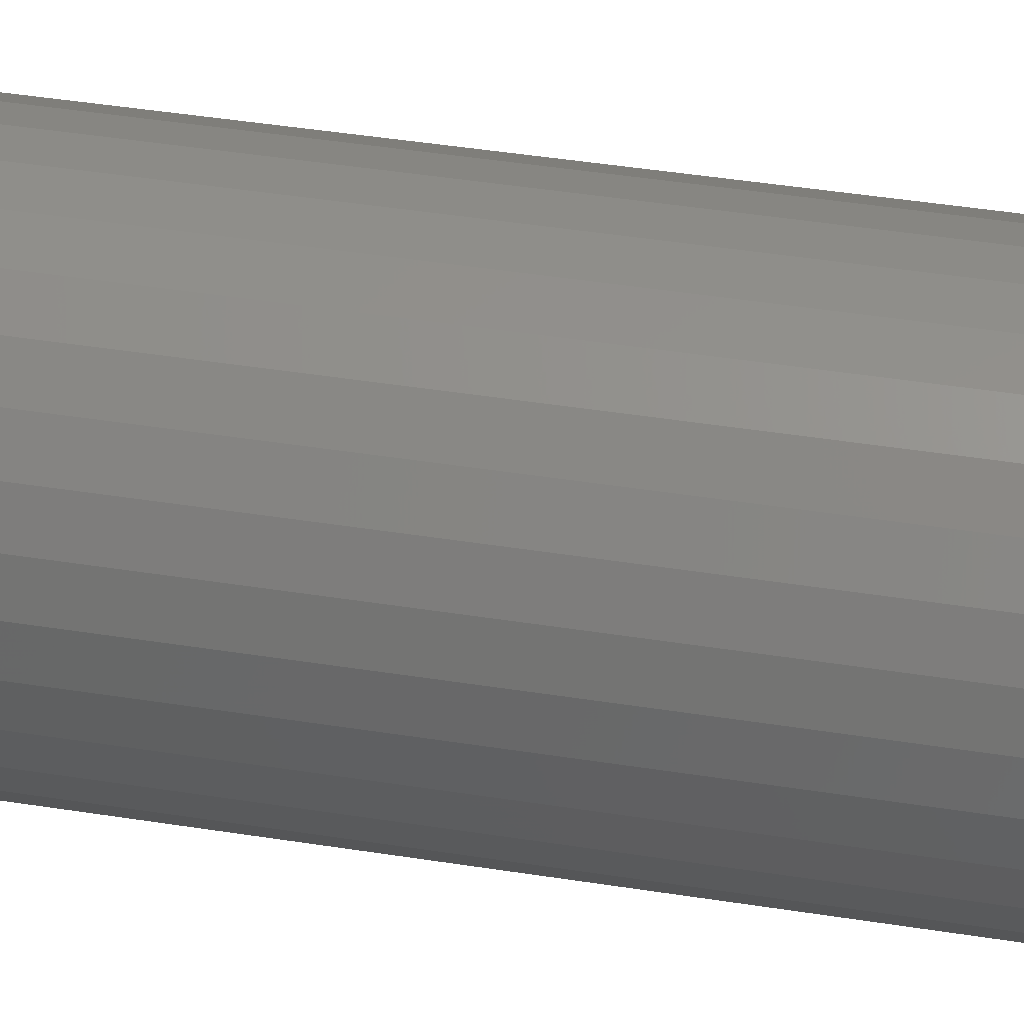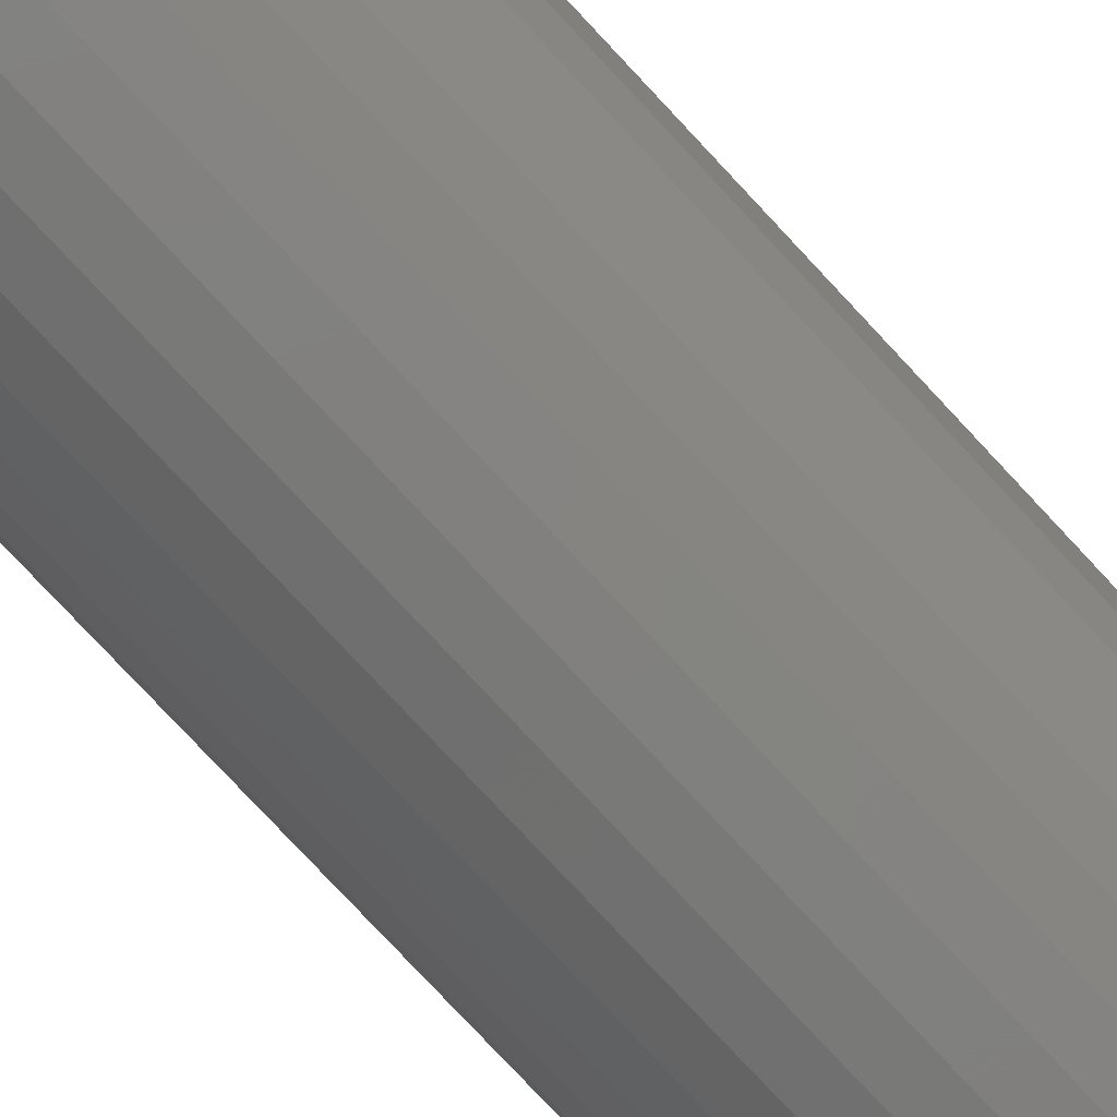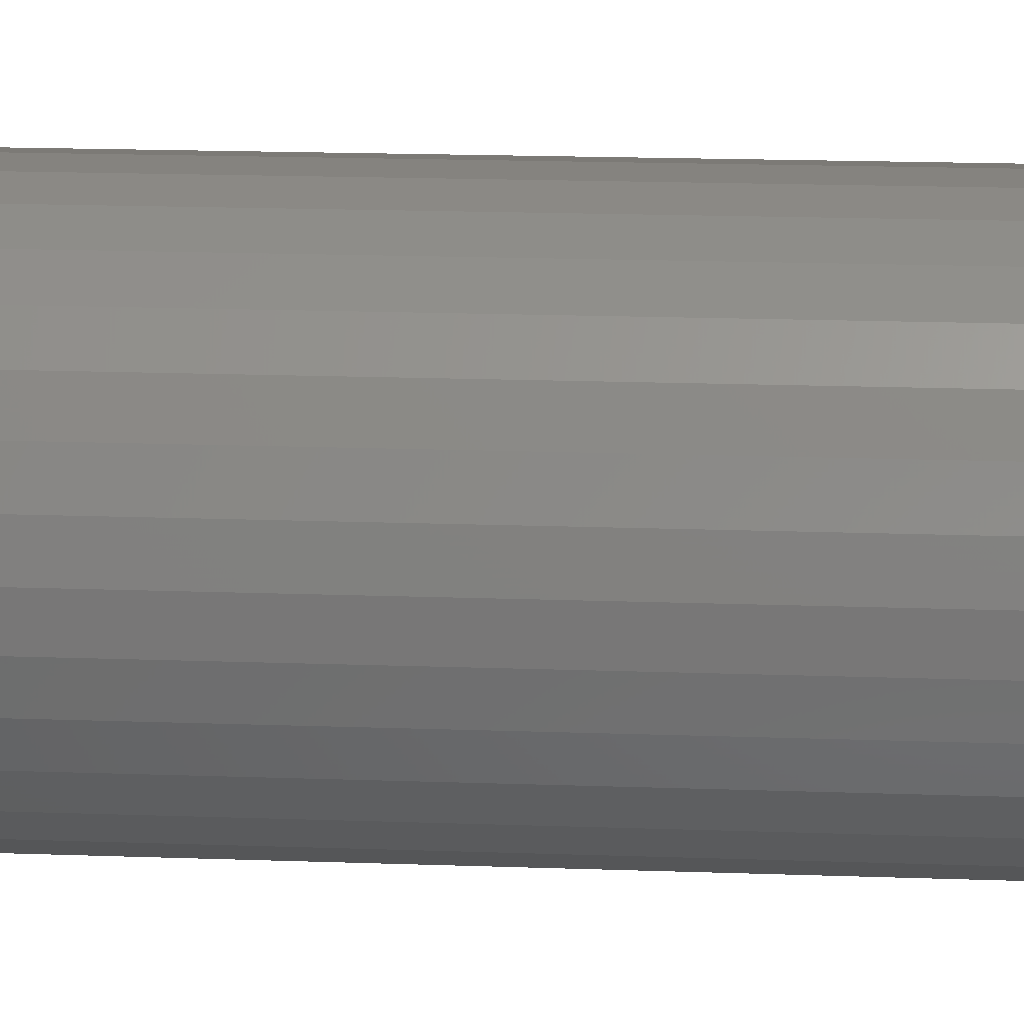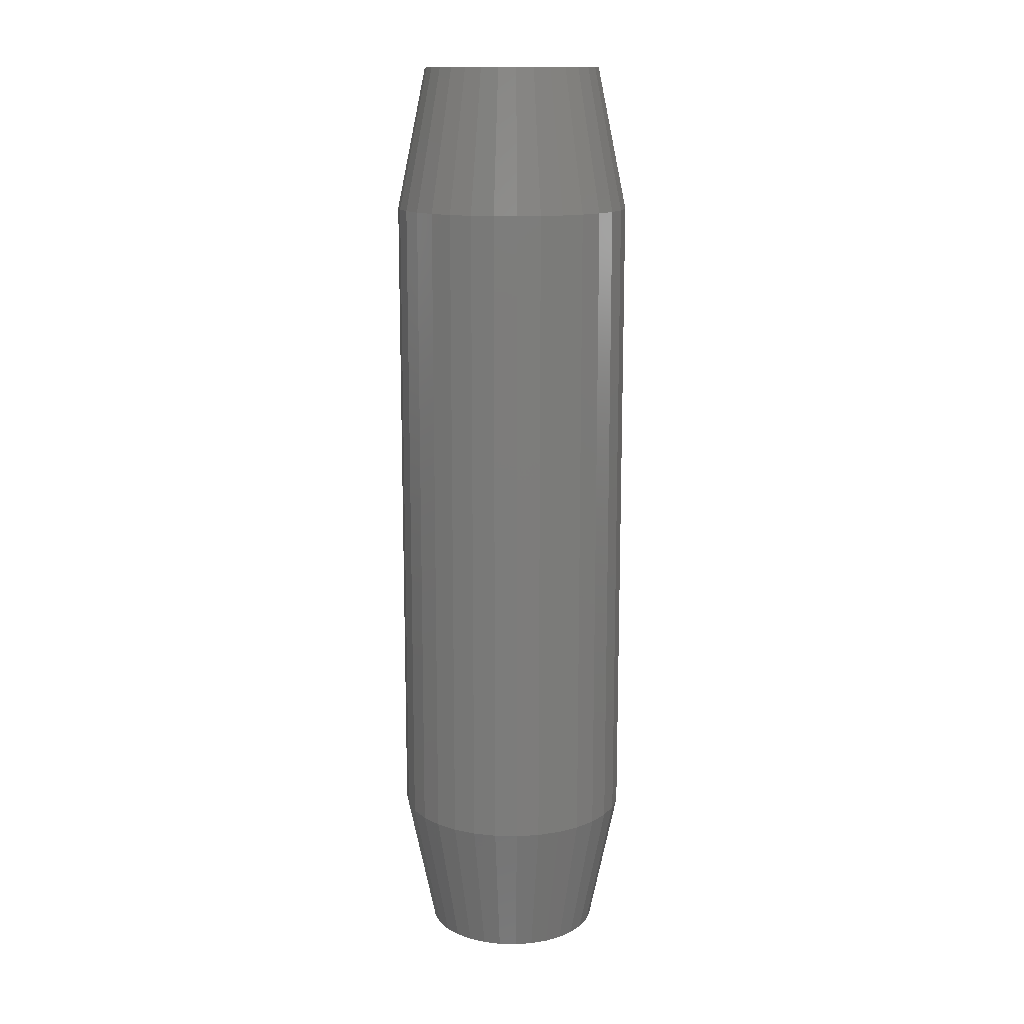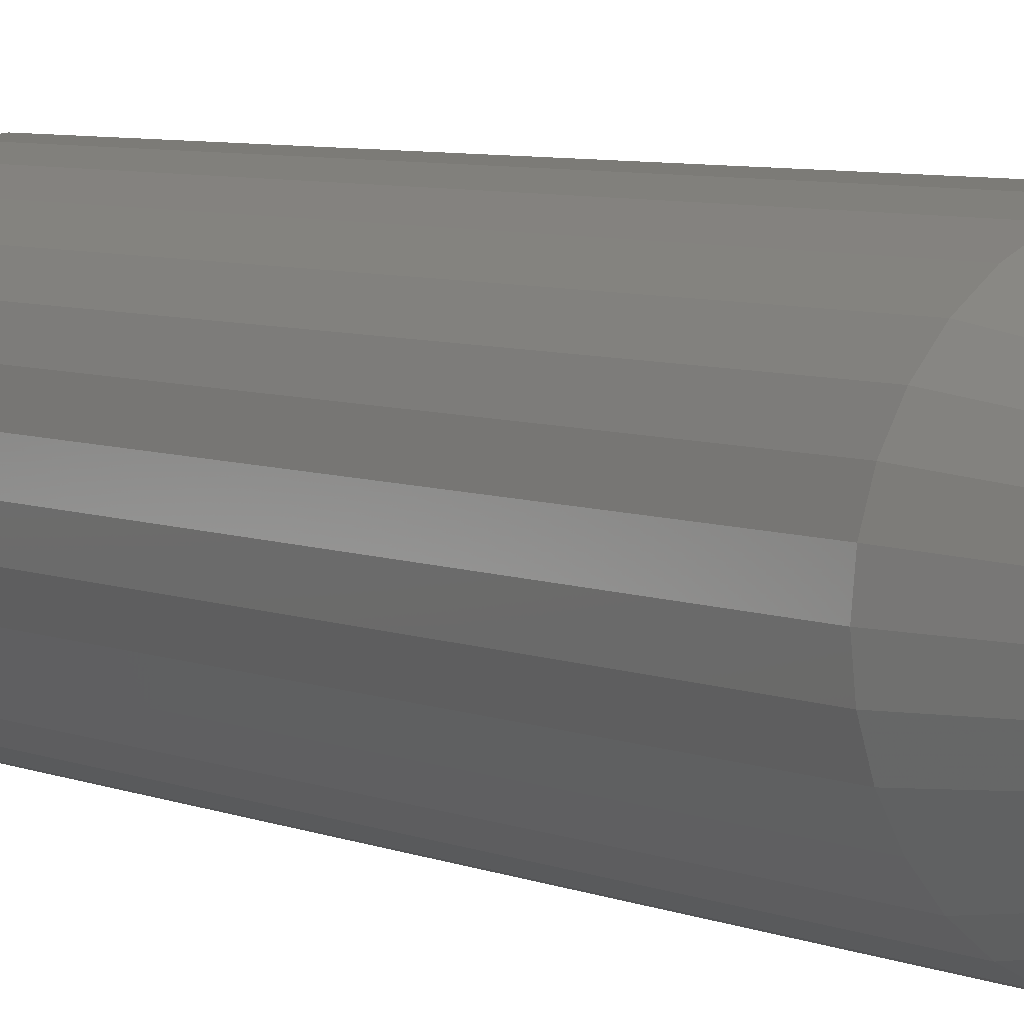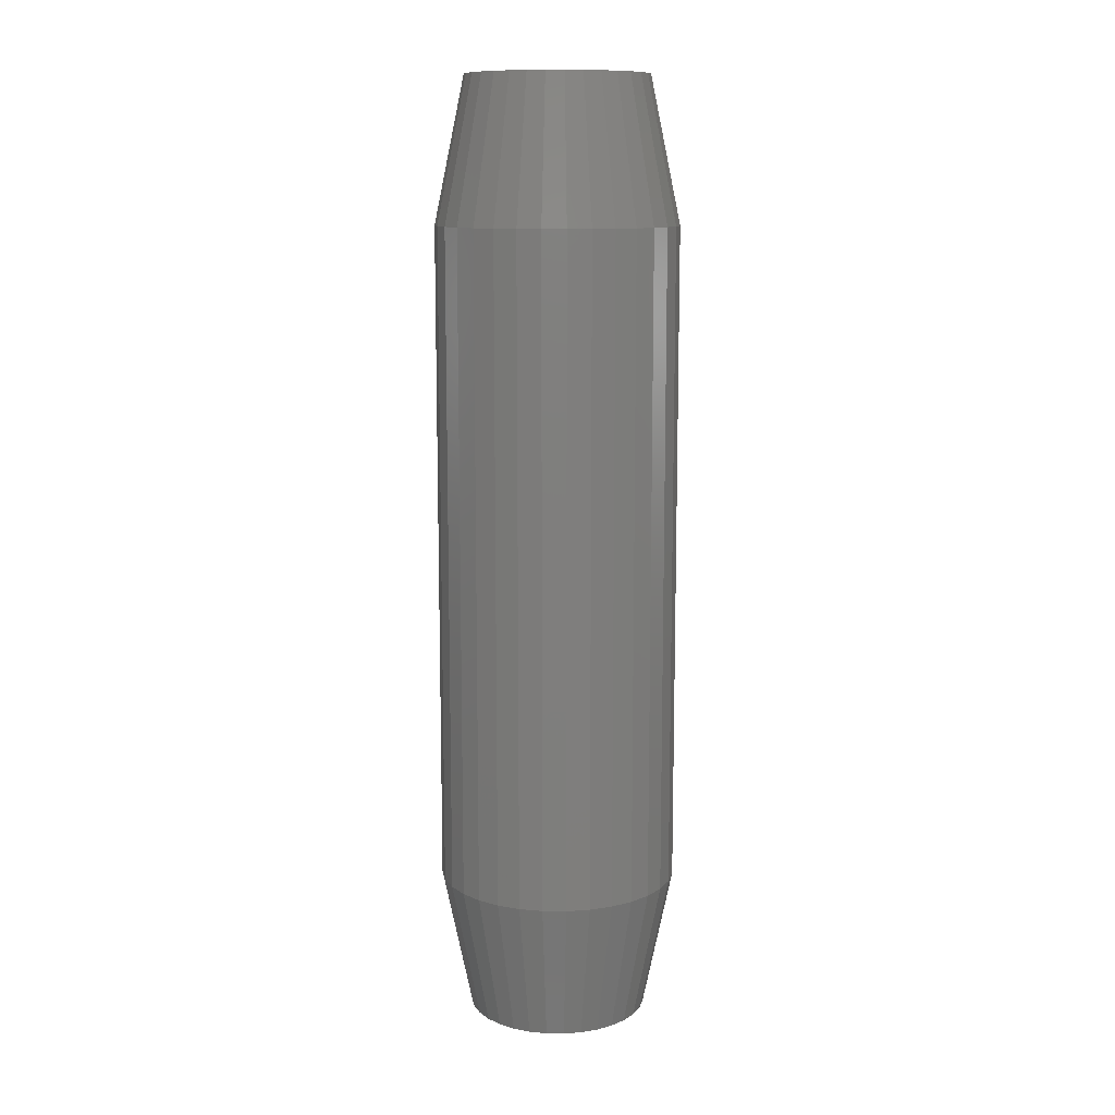
<metadata>
{"format":"stl","ext":"stl","renderer":"f3d","projection":"perspective","resolution":1024,"background":"white","views":[{"elev":38.5,"azim":101.7,"up":"+Y"},{"elev":-76.3,"azim":42.8,"up":"+Y"},{"elev":13.2,"azim":95.4,"up":"+Y"},{"elev":13.9,"azim":8.7,"up":"+Z"},{"elev":5.4,"azim":144.6,"up":"+Y"},{"elev":11.5,"azim":-150.4,"up":"+Z"}]}
</metadata>
<code>
# stl→obj: 128 verts, 252 faces
v 0.1914 -4.641e-17 -0.5234
v 0.1914 -4.641e-17 0.5234
v 0.1878 -0.03696 -0.5234
v 0.1878 -0.03696 0.5234
v 0.177 -0.07251 -0.5234
v 0.177 -0.07251 0.5234
v 0.1595 -0.1053 -0.5234
v 0.1595 -0.1053 0.5234
v 0.136 -0.134 -0.5234
v 0.136 -0.134 0.5234
v 0.1072 -0.1575 -0.5234
v 0.1072 -0.1575 0.5234
v 0.07448 -0.1751 -0.5234
v 0.07448 -0.1751 0.5234
v 0.03894 -0.1858 -0.5234
v 0.03894 -0.1858 0.5234
v 0.001974 -0.1895 -0.5234
v 0.001974 -0.1895 0.5234
v -0.03499 -0.1858 -0.5234
v -0.03499 -0.1858 0.5234
v -0.07053 -0.1751 -0.5234
v -0.07053 -0.1751 0.5234
v -0.1033 -0.1575 -0.5234
v -0.1033 -0.1575 0.5234
v -0.132 -0.134 -0.5234
v -0.132 -0.134 0.5234
v -0.1556 -0.1053 -0.5234
v -0.1556 -0.1053 0.5234
v -0.1731 -0.07251 -0.5234
v -0.1731 -0.07251 0.5234
v -0.1839 -0.03696 -0.5234
v -0.1839 -0.03696 0.5234
v -0.1875 2.32e-17 -0.5234
v -0.1875 2.32e-17 0.5234
v -0.1839 0.03696 -0.5234
v -0.1839 0.03696 0.5234
v -0.1731 0.07251 -0.5234
v -0.1731 0.07251 0.5234
v -0.1556 0.1053 -0.5234
v -0.1556 0.1053 0.5234
v -0.132 0.134 -0.5234
v -0.132 0.134 0.5234
v -0.1033 0.1575 -0.5234
v -0.1033 0.1575 0.5234
v -0.07053 0.1751 -0.5234
v -0.07053 0.1751 0.5234
v -0.03499 0.1858 -0.5234
v -0.03499 0.1858 0.5234
v 0.001974 0.1895 -0.5234
v 0.001974 0.1895 0.5234
v 0.03894 0.1858 -0.5234
v 0.03894 0.1858 0.5234
v 0.07448 0.1751 -0.5234
v 0.07448 0.1751 0.5234
v 0.1072 0.1575 -0.5234
v 0.1072 0.1575 0.5234
v 0.136 0.134 -0.5234
v 0.136 0.134 0.5234
v 0.1595 0.1053 -0.5234
v 0.1595 0.1053 0.5234
v 0.177 0.07251 -0.5234
v 0.177 0.07251 0.5234
v 0.1878 0.03696 -0.5234
v 0.1878 0.03696 0.5234
v -0.02585 0.1399 0.75
v 0.02979 0.1399 0.75
v 0.001974 0.1426 0.75
v -0.0526 0.1317 0.75
v 0.05654 0.1317 0.75
v 0.05654 -0.1317 0.75
v -0.02585 -0.1399 0.75
v 0.02979 -0.1399 0.75
v 0.001974 -0.1426 0.75
v 0.0812 0.1186 0.75
v -0.07725 0.1186 0.75
v 0.1028 0.1008 0.75
v -0.09886 0.1008 0.75
v 0.1205 0.07922 0.75
v -0.1166 0.07922 0.75
v 0.1337 0.05457 0.75
v -0.1298 0.05457 0.75
v 0.1418 0.02782 0.75
v -0.1379 0.02782 0.75
v 0.1446 -1.116e-17 0.75
v -0.1406 5.946e-08 0.75
v 0.1418 -0.02782 0.75
v -0.1379 -0.02782 0.75
v 0.1337 -0.05457 0.75
v -0.1298 -0.05457 0.75
v 0.1205 -0.07922 0.75
v -0.1166 -0.07922 0.75
v 0.1028 -0.1008 0.75
v -0.09886 -0.1008 0.75
v 0.0812 -0.1186 0.75
v -0.07725 -0.1186 0.75
v -0.0526 -0.1317 0.75
v 0.001974 0.1426 -0.75
v 0.02979 0.1399 -0.75
v -0.02585 0.1399 -0.75
v -0.0526 0.1317 -0.75
v 0.05654 0.1317 -0.75
v 0.02979 -0.1399 -0.75
v -0.02585 -0.1399 -0.75
v 0.05654 -0.1317 -0.75
v 0.001974 -0.1426 -0.75
v -0.0526 -0.1317 -0.75
v -0.07725 -0.1186 -0.75
v 0.0812 -0.1186 -0.75
v -0.09886 -0.1008 -0.75
v 0.1028 -0.1008 -0.75
v -0.1166 -0.07922 -0.75
v 0.1205 -0.07922 -0.75
v -0.1298 -0.05457 -0.75
v 0.1337 -0.05457 -0.75
v -0.1379 -0.02782 -0.75
v 0.1418 -0.02782 -0.75
v -0.1406 5.946e-08 -0.75
v 0.1446 -1.116e-17 -0.75
v -0.1379 0.02782 -0.75
v 0.1418 0.02782 -0.75
v -0.1298 0.05457 -0.75
v 0.1337 0.05457 -0.75
v -0.1166 0.07922 -0.75
v 0.1205 0.07922 -0.75
v -0.09886 0.1008 -0.75
v 0.1028 0.1008 -0.75
v -0.07725 0.1186 -0.75
v 0.0812 0.1186 -0.75
f 1 2 3
f 3 2 4
f 3 4 5
f 5 4 6
f 5 6 7
f 7 6 8
f 7 8 9
f 9 8 10
f 9 10 11
f 11 10 12
f 11 12 13
f 13 12 14
f 13 14 15
f 15 14 16
f 15 16 17
f 17 16 18
f 17 18 19
f 19 18 20
f 19 20 21
f 21 20 22
f 21 22 23
f 23 22 24
f 23 24 25
f 25 24 26
f 25 26 27
f 27 26 28
f 27 28 29
f 29 28 30
f 29 30 31
f 31 30 32
f 31 32 33
f 33 32 34
f 33 34 35
f 35 34 36
f 35 36 37
f 37 36 38
f 37 38 39
f 39 38 40
f 39 40 41
f 41 40 42
f 41 42 43
f 43 42 44
f 43 44 45
f 45 44 46
f 45 46 47
f 47 46 48
f 47 48 49
f 49 48 50
f 49 50 51
f 51 50 52
f 51 52 53
f 53 52 54
f 53 54 55
f 55 54 56
f 55 56 57
f 57 56 58
f 57 58 59
f 59 58 60
f 59 60 61
f 61 60 62
f 61 62 63
f 63 62 64
f 63 64 1
f 1 64 2
f 65 66 67
f 66 65 68
f 66 68 69
f 70 71 72
f 72 71 73
f 69 68 74
f 74 68 75
f 74 75 76
f 76 75 77
f 76 77 78
f 78 77 79
f 78 79 80
f 80 79 81
f 80 81 82
f 82 81 83
f 82 83 84
f 84 83 85
f 84 85 86
f 86 85 87
f 86 87 88
f 88 87 89
f 88 89 90
f 90 89 91
f 90 91 92
f 92 91 93
f 92 93 94
f 94 93 95
f 94 95 70
f 70 95 96
f 70 96 71
f 18 71 20
f 20 71 96
f 20 96 22
f 22 96 95
f 22 95 24
f 24 95 93
f 24 93 26
f 26 93 91
f 26 91 28
f 28 91 89
f 28 89 30
f 30 89 87
f 30 87 32
f 32 87 85
f 32 85 34
f 71 18 73
f 73 18 16
f 73 16 72
f 72 16 14
f 72 14 70
f 70 14 12
f 70 12 94
f 94 12 10
f 94 10 92
f 92 10 8
f 92 8 90
f 90 8 6
f 90 6 88
f 88 6 4
f 88 4 86
f 86 4 2
f 86 2 84
f 50 66 52
f 52 66 69
f 52 69 54
f 54 69 74
f 54 74 56
f 56 74 76
f 56 76 58
f 58 76 78
f 58 78 60
f 60 78 80
f 60 80 62
f 62 80 82
f 62 82 64
f 64 82 84
f 64 84 2
f 66 50 67
f 67 50 48
f 67 48 65
f 65 48 46
f 65 46 68
f 68 46 44
f 68 44 75
f 75 44 42
f 75 42 77
f 77 42 40
f 77 40 79
f 79 40 38
f 79 38 81
f 81 38 36
f 81 36 83
f 83 36 34
f 83 34 85
f 97 98 99
f 100 99 98
f 101 100 98
f 102 103 104
f 105 103 102
f 103 106 104
f 104 106 107
f 104 107 108
f 108 107 109
f 108 109 110
f 110 109 111
f 110 111 112
f 112 111 113
f 112 113 114
f 114 113 115
f 114 115 116
f 116 115 117
f 116 117 118
f 118 117 119
f 118 119 120
f 120 119 121
f 120 121 122
f 122 121 123
f 122 123 124
f 124 123 125
f 124 125 126
f 126 125 127
f 126 127 128
f 128 127 100
f 128 100 101
f 33 117 31
f 31 117 115
f 31 115 29
f 29 115 113
f 29 113 27
f 27 113 111
f 27 111 25
f 25 111 109
f 25 109 23
f 23 109 107
f 23 107 21
f 21 107 106
f 21 106 19
f 19 106 103
f 19 103 17
f 17 103 105
f 17 105 15
f 15 105 102
f 15 102 13
f 13 102 104
f 13 104 11
f 11 104 108
f 11 108 9
f 9 108 110
f 9 110 7
f 7 110 112
f 7 112 5
f 5 112 114
f 5 114 3
f 3 114 116
f 3 116 1
f 1 116 118
f 1 118 63
f 63 118 120
f 63 120 61
f 61 120 122
f 61 122 59
f 59 122 124
f 59 124 57
f 57 124 126
f 57 126 55
f 55 126 128
f 55 128 53
f 53 128 101
f 53 101 51
f 51 101 98
f 51 98 49
f 49 98 97
f 49 97 47
f 47 97 99
f 47 99 45
f 45 99 100
f 45 100 43
f 43 100 127
f 43 127 41
f 41 127 125
f 41 125 39
f 39 125 123
f 39 123 37
f 37 123 121
f 37 121 35
f 35 121 119
f 35 119 33
f 33 119 117

</code>
